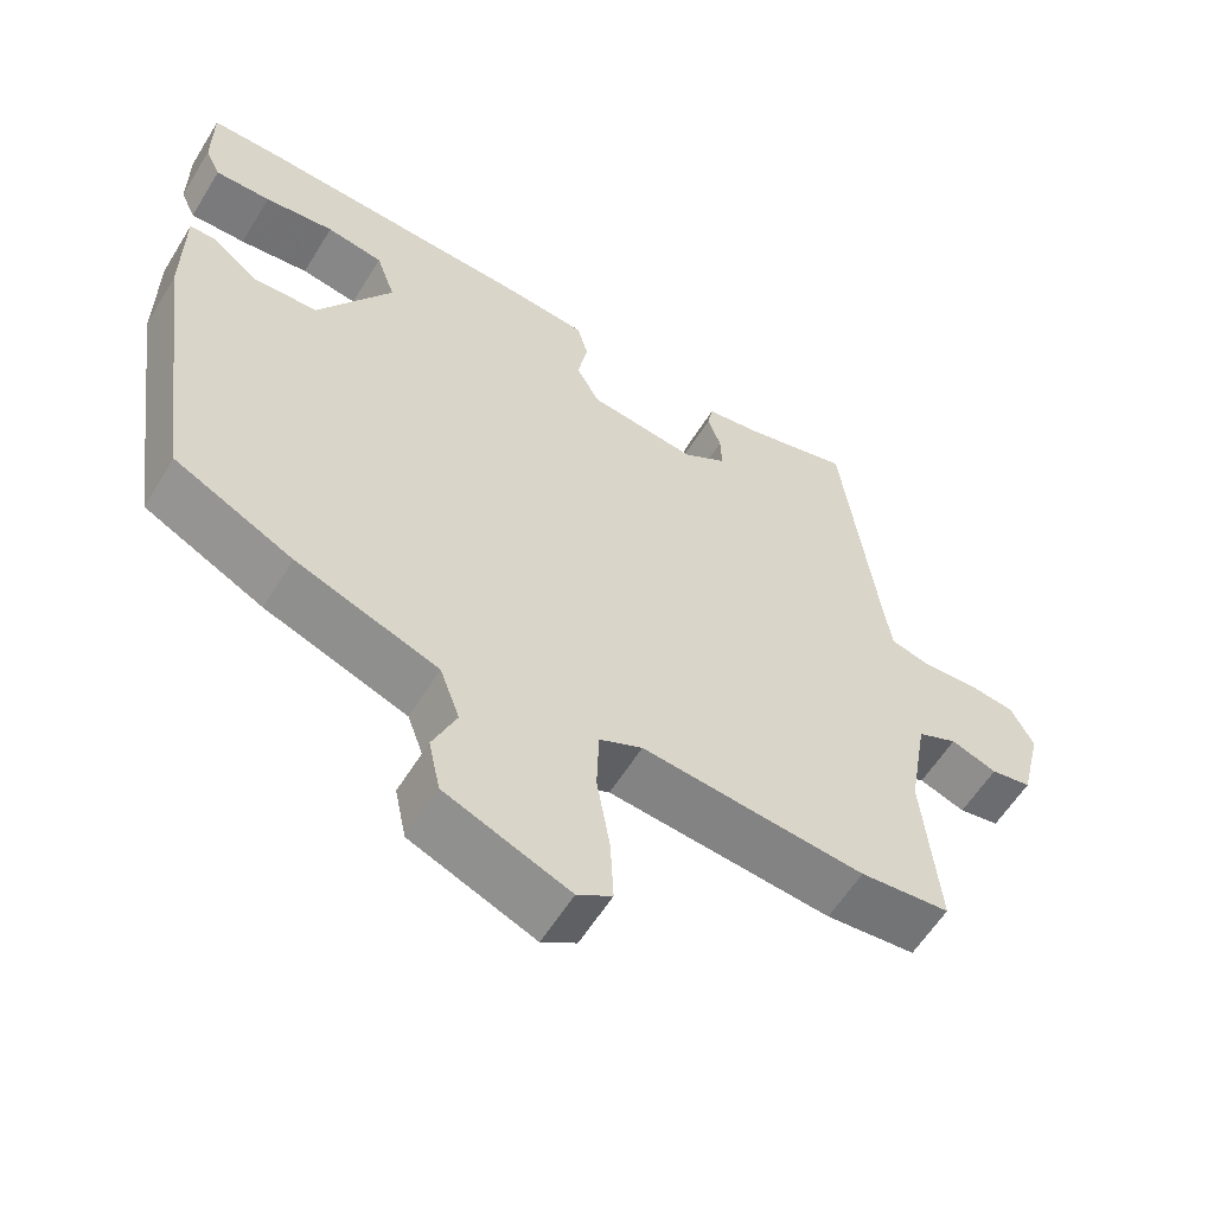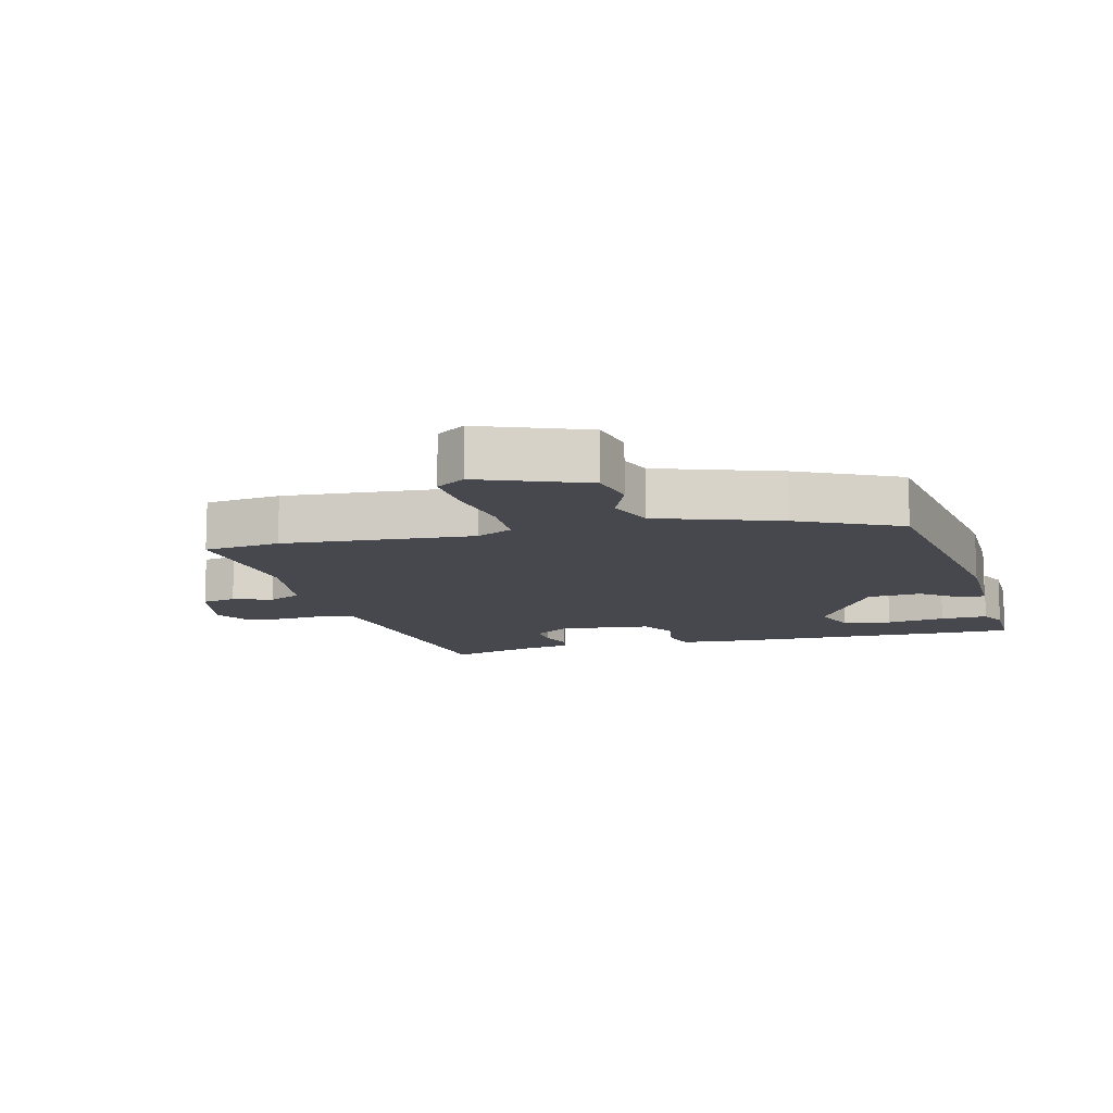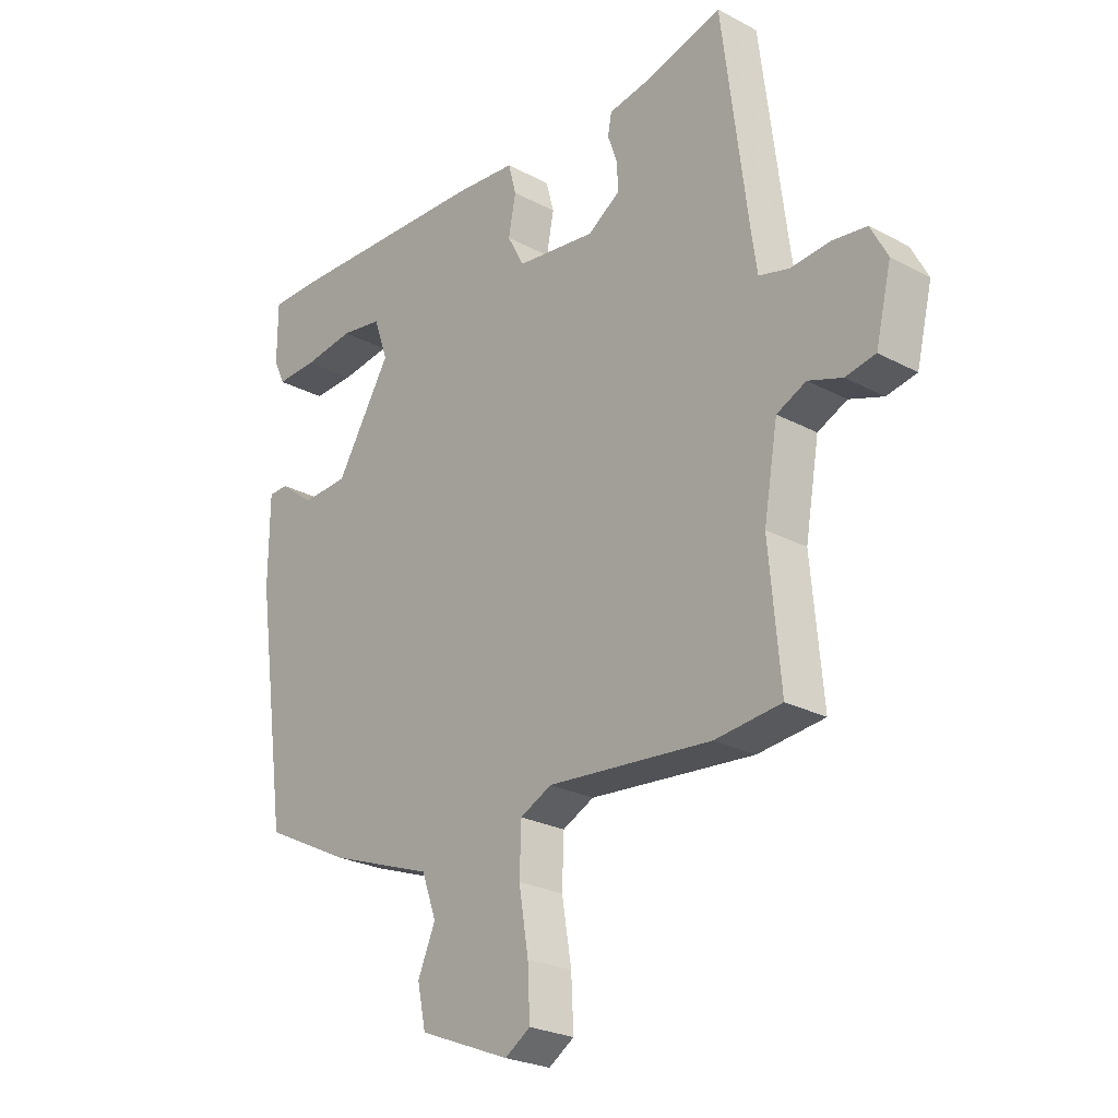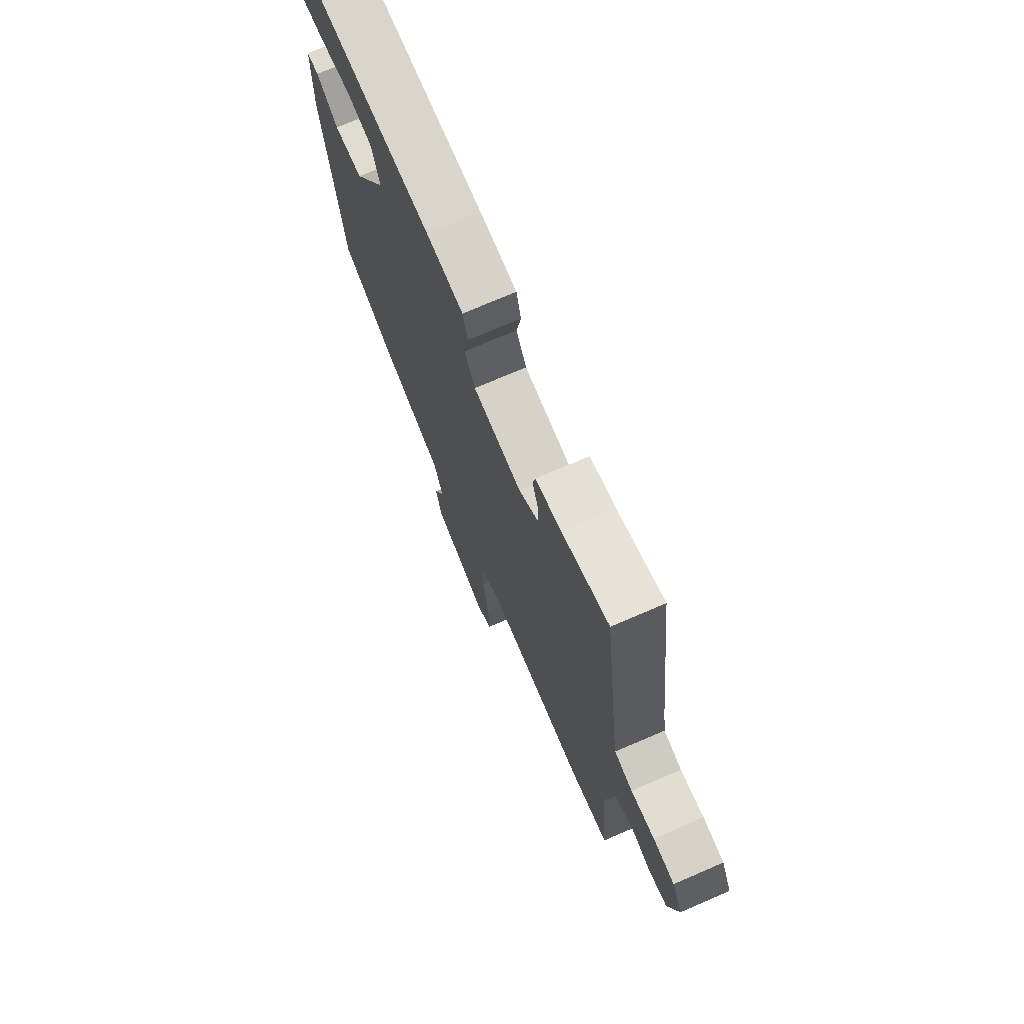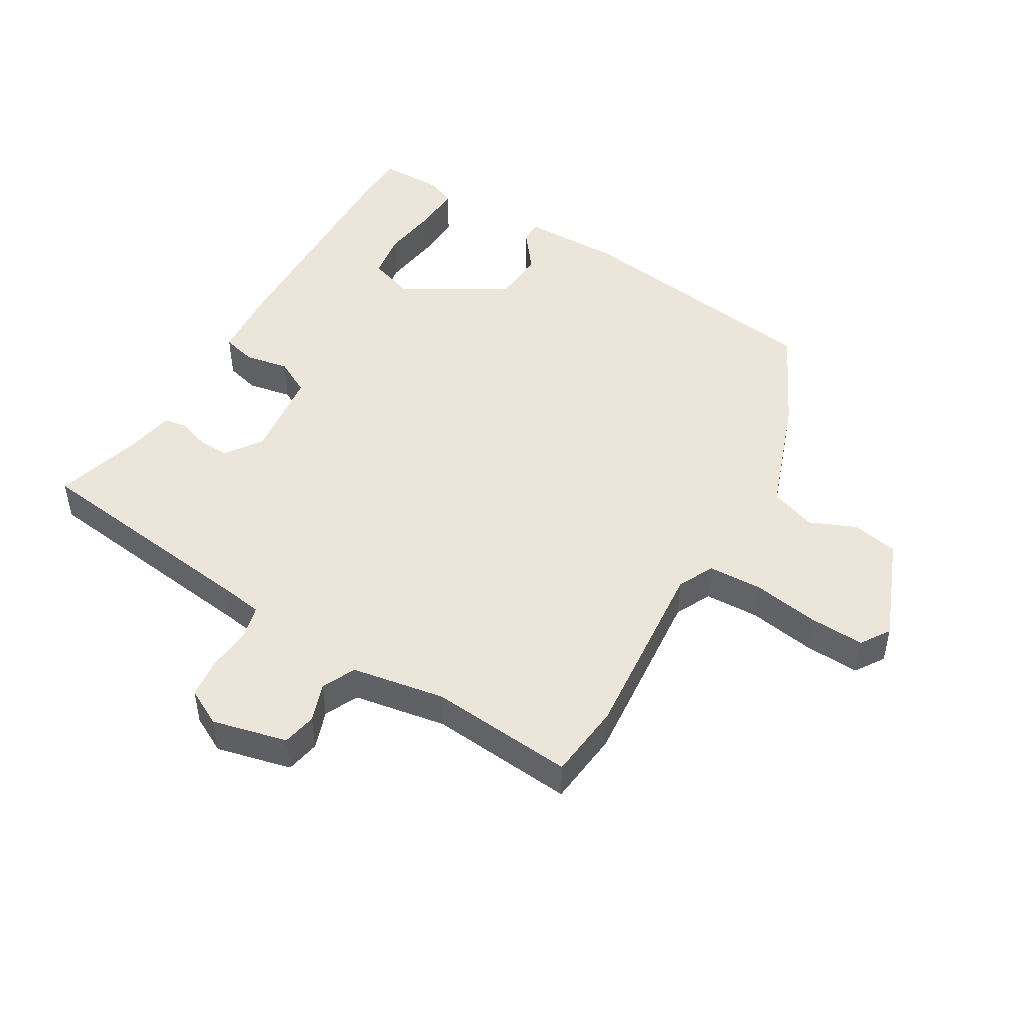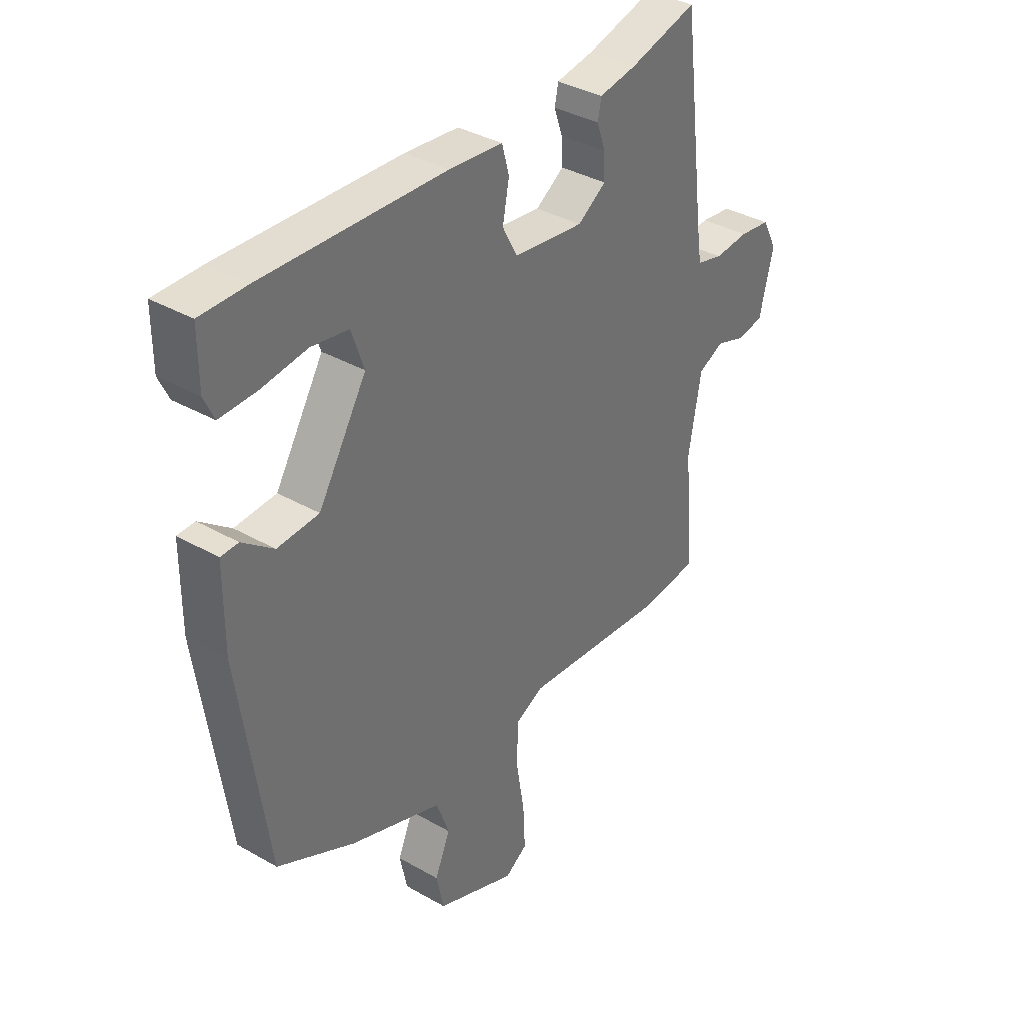
<metadata>
{"format":"obj","ext":"obj","renderer":"f3d","projection":"perspective","resolution":1024,"background":"white","views":[{"elev":-58.9,"azim":-31.5,"up":"+Z"},{"elev":-11.7,"azim":-164.7,"up":"+Y"},{"elev":-25.2,"azim":49.3,"up":"+Z"},{"elev":72.4,"azim":66.6,"up":"+Z"},{"elev":47.5,"azim":120.8,"up":"+Y"},{"elev":36.5,"azim":-53.3,"up":"+Z"}]}
</metadata>
<code>
v 0.516 0.07 -0.498
v 0.399 0.07 -0.51
v 0.108 0.07 -0.483
v 0.052 0.07 -0.51
v 0.049 0.07 -0.594
v 0.066 0.07 -0.697
v 0.07 0.07 -0.782
v 0.025 0.07 -0.811
v -0.136 0.07 -0.746
v -0.151 0.07 -0.675
v -0.12 0.07 -0.603
v -0.146 0.07 -0.531
v -0.331 0.07 -0.464
v -0.486 0.07 -0.386
v -0.542 0.07 0.012
v -0.541 0.07 0.166
v -0.506 0.07 0.167
v -0.444 0.07 0.119
v -0.361 0.07 0.124
v -0.264 0.07 0.284
v -0.289 0.07 0.356
v -0.363 0.07 0.368
v -0.454 0.07 0.356
v -0.527 0.07 0.354
v -0.547 0.07 0.397
v -0.547 0.07 0.5
v -0.454 0.07 0.5
v -0.092 0.07 0.486
v 0.016 0.07 0.476
v 0.03 0.07 0.423
v 0.017 0.07 0.355
v 0.047 0.07 0.299
v 0.188 0.07 0.281
v 0.245 0.07 0.319
v 0.243 0.07 0.368
v 0.226 0.07 0.417
v 0.233 0.07 0.453
v 0.308 0.07 0.466
v 0.444 0.07 0.504
v 0.49 0.07 0.14
v 0.5 0.07 0.072
v 0.553 0.07 0.058
v 0.622 0.07 0.064
v 0.684 0.07 0.056
v 0.714 0.07 -0.001
v 0.686 0.07 -0.117
v 0.633 0.07 -0.127
v 0.573 0.07 -0.106
v 0.521 0.07 -0.13
v 0.496 0.07 -0.274
v 0.516 0 -0.498
v 0.399 0 -0.51
v 0.108 0 -0.483
v 0.052 0 -0.51
v 0.049 0 -0.594
v 0.066 0 -0.697
v 0.07 0 -0.782
v 0.025 0 -0.811
v -0.136 0 -0.746
v -0.151 0 -0.675
v -0.12 0 -0.603
v -0.146 0 -0.531
v -0.331 0 -0.464
v -0.486 0 -0.386
v -0.542 0 0.012
v -0.541 0 0.166
v -0.506 0 0.167
v -0.444 0 0.119
v -0.361 0 0.124
v -0.264 0 0.284
v -0.289 0 0.356
v -0.363 0 0.368
v -0.454 0 0.356
v -0.527 0 0.354
v -0.547 0 0.397
v -0.547 0 0.5
v -0.454 0 0.5
v -0.092 0 0.486
v 0.016 0 0.476
v 0.03 0 0.423
v 0.017 0 0.355
v 0.047 0 0.299
v 0.188 0 0.281
v 0.245 0 0.319
v 0.243 0 0.368
v 0.226 0 0.417
v 0.233 0 0.453
v 0.308 0 0.466
v 0.444 0 0.504
v 0.49 0 0.14
v 0.5 0 0.072
v 0.553 0 0.058
v 0.622 0 0.064
v 0.684 0 0.056
v 0.714 0 -0.001
v 0.686 0 -0.117
v 0.633 0 -0.127
v 0.573 0 -0.106
v 0.521 0 -0.13
v 0.496 0 -0.274
f 45 46 47 48
f 45 48 49
f 42 43 44 45
f 41 42 45 49
f 40 41 49 50
f 38 39 40 50
f 35 36 37 38
f 34 35 38 50
f 28 29 30 31
f 28 31 32
f 27 28 32
f 26 27 32
f 22 23 24 25
f 22 25 26
f 21 22 26
f 15 16 17 18
f 15 18 19
f 12 13 14 15
f 12 15 19
f 11 12 19 20
f 9 10 11
f 8 9 11
f 5 6 7 8
f 4 5 8 11
f 50 1 2 3
f 33 34 50 3
f 21 26 32
f 20 21 32
f 4 11 20 32
f 3 4 32 33
f 98 97 96 95
f 99 98 95
f 95 94 93 92
f 99 95 92 91
f 100 99 91 90
f 100 90 89 88
f 88 87 86 85
f 100 88 85 84
f 81 80 79 78
f 82 81 78
f 82 78 77
f 82 77 76
f 75 74 73 72
f 76 75 72
f 76 72 71
f 68 67 66 65
f 69 68 65
f 65 64 63 62
f 69 65 62
f 70 69 62 61
f 61 60 59
f 61 59 58
f 58 57 56 55
f 61 58 55 54
f 53 52 51 100
f 53 100 84 83
f 82 76 71
f 82 71 70
f 82 70 61 54
f 83 82 54 53
f 1 51 52 2
f 2 52 53 3
f 3 53 54 4
f 4 54 55 5
f 5 55 56 6
f 6 56 57 7
f 7 57 58 8
f 8 58 59 9
f 9 59 60 10
f 10 60 61 11
f 11 61 62 12
f 12 62 63 13
f 13 63 64 14
f 14 64 65 15
f 15 65 66 16
f 16 66 67 17
f 17 67 68 18
f 18 68 69 19
f 19 69 70 20
f 20 70 71 21
f 21 71 72 22
f 22 72 73 23
f 23 73 74 24
f 24 74 75 25
f 25 75 76 26
f 26 76 77 27
f 27 77 78 28
f 28 78 79 29
f 29 79 80 30
f 30 80 81 31
f 31 81 82 32
f 32 82 83 33
f 33 83 84 34
f 34 84 85 35
f 35 85 86 36
f 36 86 87 37
f 37 87 88 38
f 38 88 89 39
f 39 89 90 40
f 40 90 91 41
f 41 91 92 42
f 42 92 93 43
f 43 93 94 44
f 44 94 95 45
f 45 95 96 46
f 46 96 97 47
f 47 97 98 48
f 48 98 99 49
f 49 99 100 50
f 50 100 51 1

</code>
